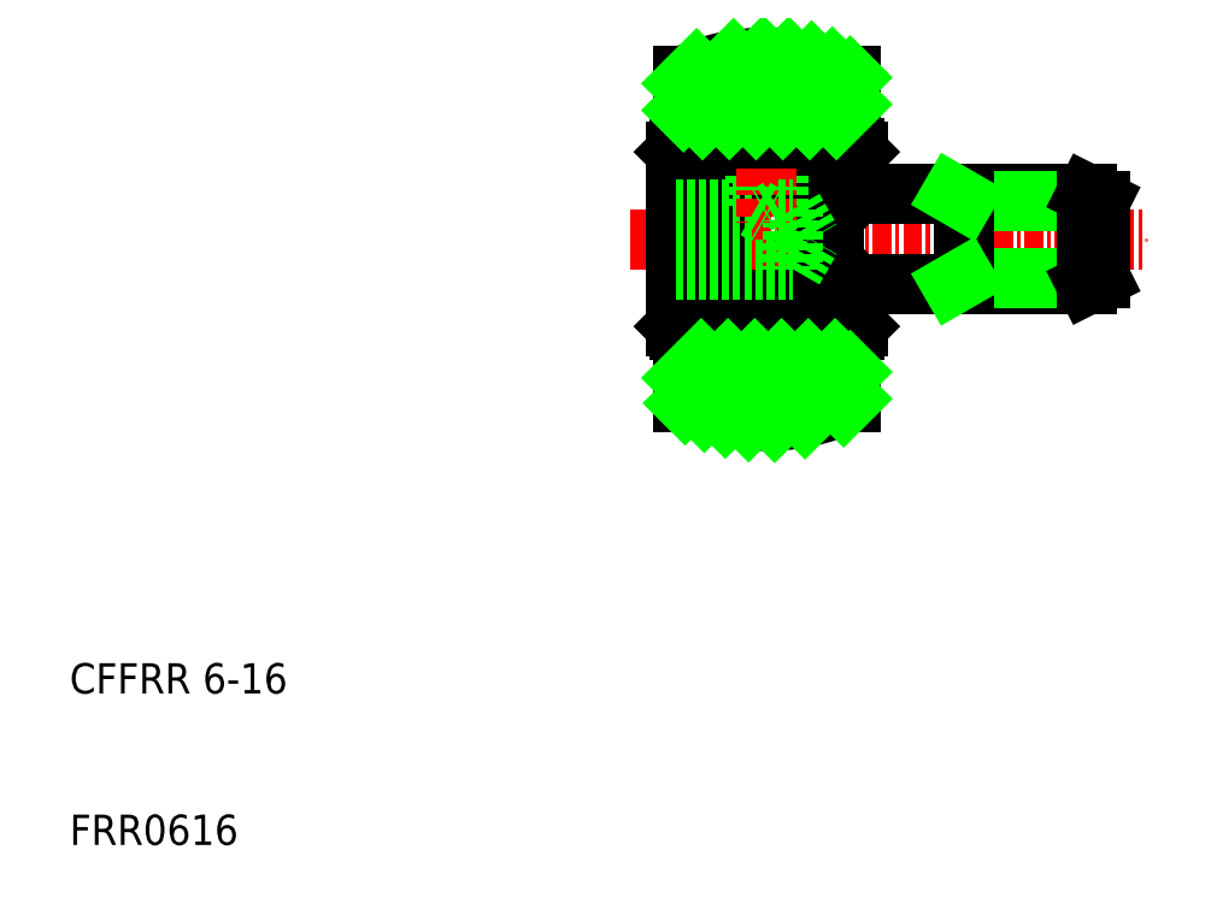
<metadata>
{"format":"dxf","ext":"dxf","renderer":"ezdxf+matplotlib","layout":"modelspace","background":"white","min_lineweight":24,"dpi":150}
</metadata>
<code>
0
SECTION
2
ENTITIES
0
LINE
8
CENTER
10
47
20
50
30
0
11
81
21
50
31
0
0
LINE
8
0
10
52.16
20
56.54
30
0
11
52.16
21
55.16
31
0
0
LINE
8
0
10
59.84
20
56.54
30
0
11
59.84
21
55.16
31
0
0
LINE
8
0
10
62
20
55.76
30
0
11
62
21
53
31
0
0
LINE
8
0
10
59.96
20
54.2
30
0
11
59.96
21
56
31
0
0
LINE
8
0
10
52.04
20
54.2
30
0
11
52.04
21
56
31
0
0
LINE
8
0
10
50
20
55.76
30
0
11
50
21
50
31
0
0
LINE
8
0
10
50.24
20
44
30
0
11
50.24
21
56
31
0
0
TEXT
8
0
10
10
20
10
30
0
40
2
1
FRR0616
0
TEXT
8
0
10
10
20
20
30
0
40
2
1
CFFRR 6-16
0
LINE
8
0
10
60.44
20
47
30
0
11
77.1
21
47
31
0
0
LINE
8
0
10
60.44
20
53
30
0
11
77.1
21
53
31
0
0
LINE
8
0
10
52.16
20
43.46
30
0
11
52.16
21
44.84
31
0
0
LINE
8
0
10
59.84
20
43.46
30
0
11
59.84
21
44.84
31
0
0
LINE
8
0
10
61.76
20
44
30
0
11
62
21
44.24
31
0
0
LINE
8
0
10
59.96
20
44
30
0
11
59.96
21
45.8
31
0
0
LINE
8
0
10
52.04
20
45.8
30
0
11
52.04
21
44
31
0
0
LINE
8
0
10
50
20
44.24
30
0
11
50.24
21
44
31
0
0
LINE
8
0
10
51.33
20
43.46
30
0
11
52.16
21
43.46
31
0
0
LINE
8
0
10
51.33
20
43.46
30
0
11
51.33
21
43.7
31
0
0
LINE
8
0
10
51.33
20
44
30
0
11
51.33
21
43.7
31
0
0
LINE
8
0
10
51.33
20
43.7
30
0
11
50.5
21
43.7
31
0
0
LINE
8
0
10
52.04
20
44
30
0
11
50.24
21
44
31
0
0
LINE
8
0
10
60.67
20
43.46
30
0
11
59.84
21
43.46
31
0
0
LINE
8
0
10
60.67
20
43.46
30
0
11
60.67
21
43.7
31
0
0
LINE
8
0
10
60.67
20
43.7
30
0
11
61.5
21
43.7
31
0
0
LINE
8
0
10
60.67
20
44
30
0
11
60.67
21
43.7
31
0
0
LINE
8
0
10
61.76
20
44
30
0
11
59.96
21
44
31
0
0
LINE
8
0
10
52.32
20
45.8
30
0
11
59.69
21
45.8
31
0
0
LINE
8
0
10
52.32
20
44.84
30
0
11
59.69
21
44.84
31
0
0
LINE
8
0
10
52.32
20
55.16
30
0
11
59.69
21
55.16
31
0
0
LINE
8
0
10
52.32
20
54.2
30
0
11
59.69
21
54.2
31
0
0
LINE
8
0
10
52.04
20
45.8
30
0
11
52.04
21
50
31
0
0
LINE
8
0
10
52.52
20
45.8
30
0
11
52.52
21
54.2
31
0
0
LINE
8
0
10
50
20
44.24
30
0
11
50
21
50
31
0
0
LINE
8
0
10
52.16
20
44.84
30
0
11
52.32
21
44.84
31
0
0
LINE
8
0
10
52.16
20
45.67
30
0
11
52.16
21
45.97
31
0
0
LINE
8
0
10
52.16
20
44.84
30
0
11
52.16
21
44.97
31
0
0
LINE
8
0
10
52.34
20
45.98
30
0
11
52.22
21
45.98
31
0
0
ARC
8
0
10
52.22
20
45.8
30
0
40
0.18
50
90
51
180
0
ARC
8
0
10
52.34
20
45.8
30
0
40
0.18
50
0
51
90
0
LINE
8
0
10
52.32
20
45.8
30
0
11
52.32
21
44.84
31
0
0
ARC
8
0
10
52.6
20
45.32
30
0
40
0.5564
50
120.4
51
239.6
0
LINE
8
0
10
52.16
20
55.16
30
0
11
52.32
21
55.16
31
0
0
LINE
8
0
10
52.16
20
54.33
30
0
11
52.16
21
54.03
31
0
0
LINE
8
0
10
52.16
20
55.16
30
0
11
52.16
21
55.03
31
0
0
LINE
8
0
10
52.34
20
54.02
30
0
11
52.22
21
54.02
31
0
0
LINE
8
0
10
52.04
20
54.2
30
0
11
52.04
21
50
31
0
0
ARC
8
0
10
52.34
20
54.2
30
0
40
0.18
50
270
51
0
0
ARC
8
0
10
52.22
20
54.2
30
0
40
0.18
50
180
51
270
0
LINE
8
0
10
52.32
20
55.16
30
0
11
52.32
21
54.2
31
0
0
ARC
8
0
10
52.6
20
54.68
30
0
40
0.5564
50
120.4
51
239.6
0
LINE
8
0
10
60.44
20
53.03
30
0
11
60.44
21
46.97
31
0
0
LINE
8
0
10
59.96
20
53.03
30
0
11
59.96
21
46.97
31
0
0
LINE
8
0
10
59.69
20
44.84
30
0
11
59.84
21
44.84
31
0
0
LINE
8
0
10
59.84
20
45.67
30
0
11
59.84
21
45.8
31
0
0
LINE
8
0
10
59.84
20
44.84
30
0
11
59.84
21
44.97
31
0
0
LINE
8
0
10
61.94
20
47
30
0
11
62
21
46.94
31
0
0
LINE
8
0
10
60.02
20
47
30
0
11
59.96
21
46.94
31
0
0
LINE
8
0
10
60.02
20
47
30
0
11
60.44
21
47
31
0
0
LINE
8
0
10
62
20
44.24
30
0
11
62
21
47
31
0
0
LINE
8
0
10
60.02
20
47.1
30
0
11
60.02
21
47
31
0
0
LINE
8
0
10
59.96
20
47
30
0
11
59.96
21
46.97
31
0
0
LINE
8
0
10
60.44
20
46.97
30
0
11
60.44
21
47
31
0
0
LINE
8
0
10
60.14
20
47.15
30
0
11
60.26
21
47.15
31
0
0
LINE
8
0
10
59.96
20
45.8
30
0
11
59.96
21
47
31
0
0
ARC
8
0
10
60.14
20
46.97
30
0
40
0.18
50
90
51
180
0
ARC
8
0
10
60.26
20
46.97
30
0
40
0.18
50
0
51
90
0
LINE
8
0
10
59.69
20
45.8
30
0
11
59.96
21
45.8
31
0
0
LINE
8
0
10
59.69
20
45.8
30
0
11
59.69
21
44.84
31
0
0
ARC
8
0
10
59.4
20
45.32
30
0
40
0.5564
50
300.4
51
59.62
0
LINE
8
0
10
59.69
20
55.16
30
0
11
59.84
21
55.16
31
0
0
LINE
8
0
10
59.84
20
54.33
30
0
11
59.84
21
54.2
31
0
0
LINE
8
0
10
59.84
20
55.16
30
0
11
59.84
21
55.03
31
0
0
LINE
8
0
10
61.94
20
53
30
0
11
62
21
53.06
31
0
0
LINE
8
0
10
60.02
20
53
30
0
11
59.96
21
53.06
31
0
0
LINE
8
0
10
60.02
20
52.9
30
0
11
60.02
21
53
31
0
0
LINE
8
0
10
60.02
20
53
30
0
11
60.44
21
53
31
0
0
LINE
8
0
10
60.44
20
53.03
30
0
11
60.44
21
53
31
0
0
LINE
8
0
10
60.14
20
52.85
30
0
11
60.26
21
52.85
31
0
0
LINE
8
0
10
59.96
20
54.2
30
0
11
59.96
21
53.03
31
0
0
ARC
8
0
10
60.26
20
53.03
30
0
40
0.18
50
270
51
0
0
ARC
8
0
10
60.14
20
53.03
30
0
40
0.18
50
180
51
270
0
LINE
8
0
10
59.69
20
54.2
30
0
11
59.96
21
54.2
31
0
0
LINE
8
0
10
59.69
20
55.16
30
0
11
59.69
21
54.2
31
0
0
ARC
8
0
10
59.4
20
54.68
30
0
40
0.5564
50
300.4
51
59.62
0
LINE
8
0
10
78
20
52.55
30
0
11
69
21
52.55
31
0
0
LINE
8
0
10
78
20
47.45
30
0
11
69
21
47.45
31
0
0
LINE
8
0
10
69
20
47
30
0
11
69
21
53
31
0
0
LINE
8
0
10
69
20
47.45
30
0
11
68.22
21
47
31
0
0
LINE
8
0
10
69
20
52.55
30
0
11
68.22
21
53
31
0
0
LINE
8
0
10
78
20
52.55
30
0
11
78
21
47.45
31
0
0
LINE
8
0
10
77.1
20
47
30
0
11
77.1
21
50
31
0
0
LINE
8
0
10
77.1
20
47
30
0
11
78
21
47.45
31
0
0
LINE
8
0
10
77.1
20
53
30
0
11
77.1
21
50
31
0
0
LINE
8
0
10
77.1
20
53
30
0
11
78
21
52.55
31
0
0
LINE
8
0
10
50.5
20
58
30
0
11
61.5
21
58
31
0
0
LINE
8
0
10
50.5
20
60.78
30
0
11
50.5
21
56
31
0
0
LINE
8
0
10
50
20
55.76
30
0
11
50.24
21
56
31
0
0
LINE
8
0
10
51.33
20
56.54
30
0
11
51.33
21
56.3
31
0
0
LINE
8
0
10
51.33
20
56.54
30
0
11
52.16
21
56.54
31
0
0
LINE
8
0
10
51.33
20
56.3
30
0
11
51.33
21
56
31
0
0
LINE
8
0
10
51.33
20
56.3
30
0
11
50.5
21
56.3
31
0
0
LINE
8
0
10
52.04
20
56
30
0
11
50.24
21
56
31
0
0
LINE
8
0
10
61.5
20
60.78
30
0
11
61.5
21
56
31
0
0
LINE
8
0
10
60.67
20
56.54
30
0
11
60.67
21
56.3
31
0
0
LINE
8
0
10
60.67
20
56.3
30
0
11
61.5
21
56.3
31
0
0
LINE
8
0
10
60.67
20
56.54
30
0
11
59.84
21
56.54
31
0
0
LINE
8
0
10
60.67
20
56.3
30
0
11
60.67
21
56
31
0
0
LINE
8
0
10
61.76
20
56
30
0
11
59.96
21
56
31
0
0
LINE
8
0
10
61.76
20
56
30
0
11
62
21
55.76
31
0
0
LINE
8
0
10
50.5
20
46
30
0
11
61.5
21
46
31
0
0
LINE
8
0
10
57.75
20
52
30
0
11
57.75
21
48
31
0
0
LINE
8
0
10
57.75
20
48
30
0
11
58.9
21
50
31
0
0
LINE
8
0
10
50
20
48
30
0
11
57.75
21
48
31
0
0
LINE
8
0
10
50
20
52
30
0
11
55.25
21
52
31
0
0
LINE
8
0
10
56.75
20
54.2
30
0
11
56.75
21
52
31
0
0
LINE
8
0
10
55.25
20
54.2
30
0
11
55.25
21
52
31
0
0
LINE
8
CENTER
10
56
20
54.7
30
0
11
56
21
51.07
31
0
0
LINE
8
0
10
56.75
20
52
30
0
11
56
21
51.57
31
0
0
LINE
8
0
10
55.25
20
52
30
0
11
56
21
51.57
31
0
0
LINE
8
0
10
57.75
20
52
30
0
11
58.9
21
50
31
0
0
ARC
8
0
10
56
20
49
30
0
40
13
50
64.97
51
115
0
ARC
8
0
10
56
20
51
30
0
40
13
50
245
51
295
0
LINE
8
0
10
50.5
20
39.22
30
0
11
50.5
21
44
31
0
0
LINE
8
0
10
61.5
20
39.22
30
0
11
61.5
21
44
31
0
0
LINE
8
0
10
50.5
20
42
30
0
11
61.5
21
42
31
0
0
INSERT
8
0
2
*X3
10
-128.7
20
0
30
0
0
LINE
8
0
10
56.75
20
52
30
0
11
57.75
21
52
31
0
0
ENDSEC
0
EOF

</code>
